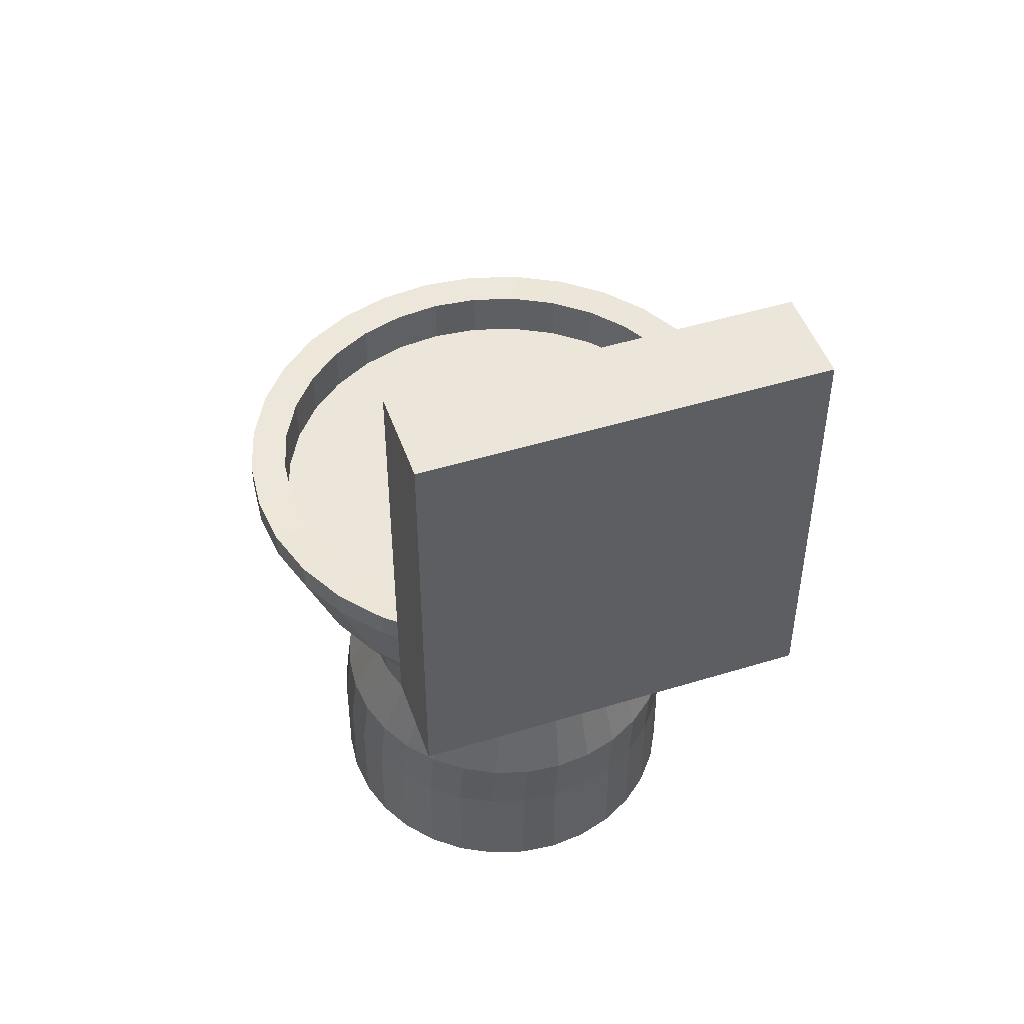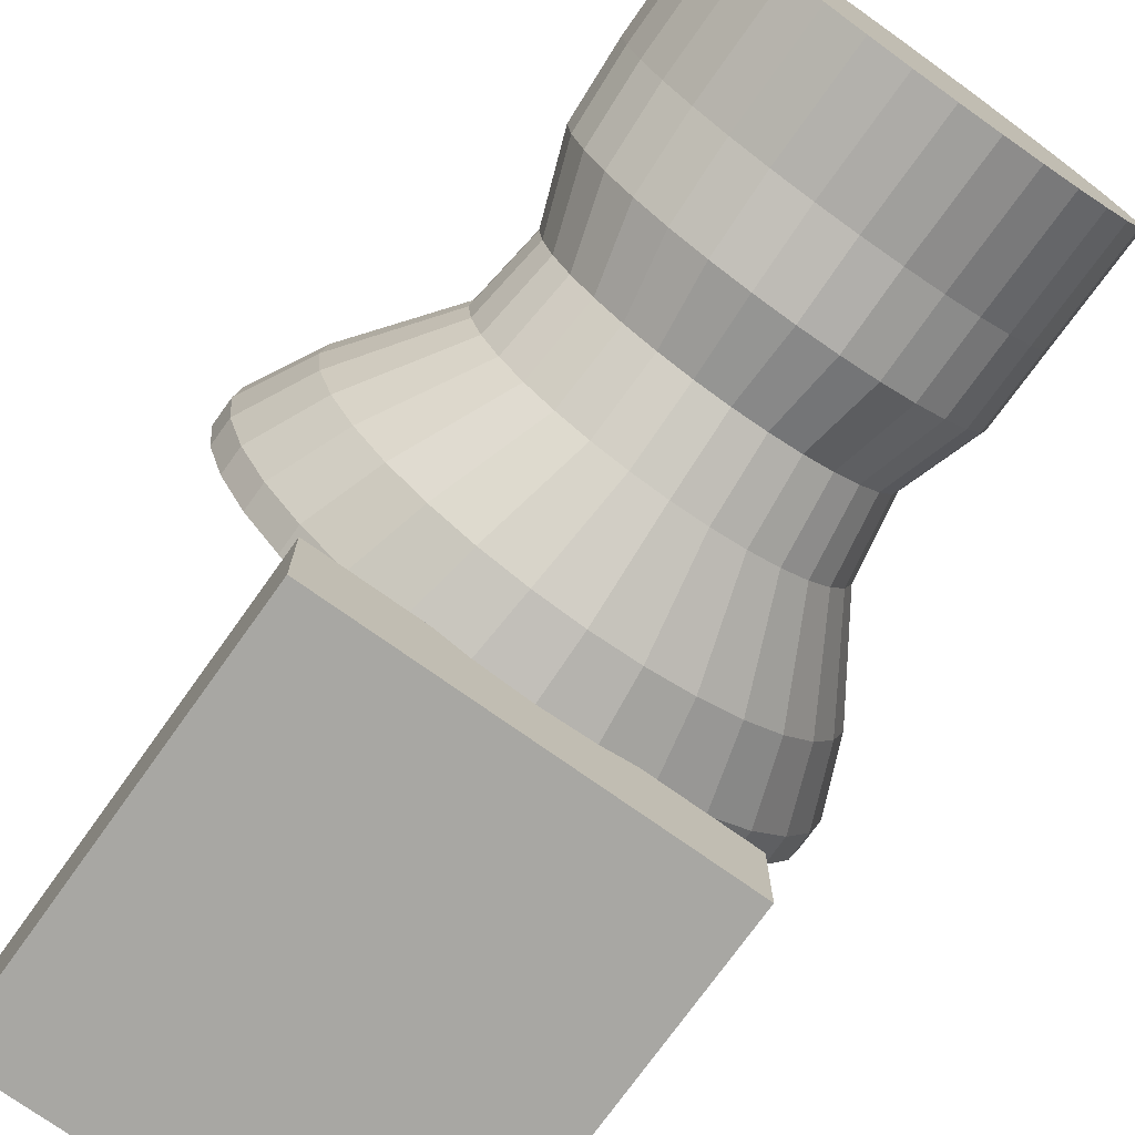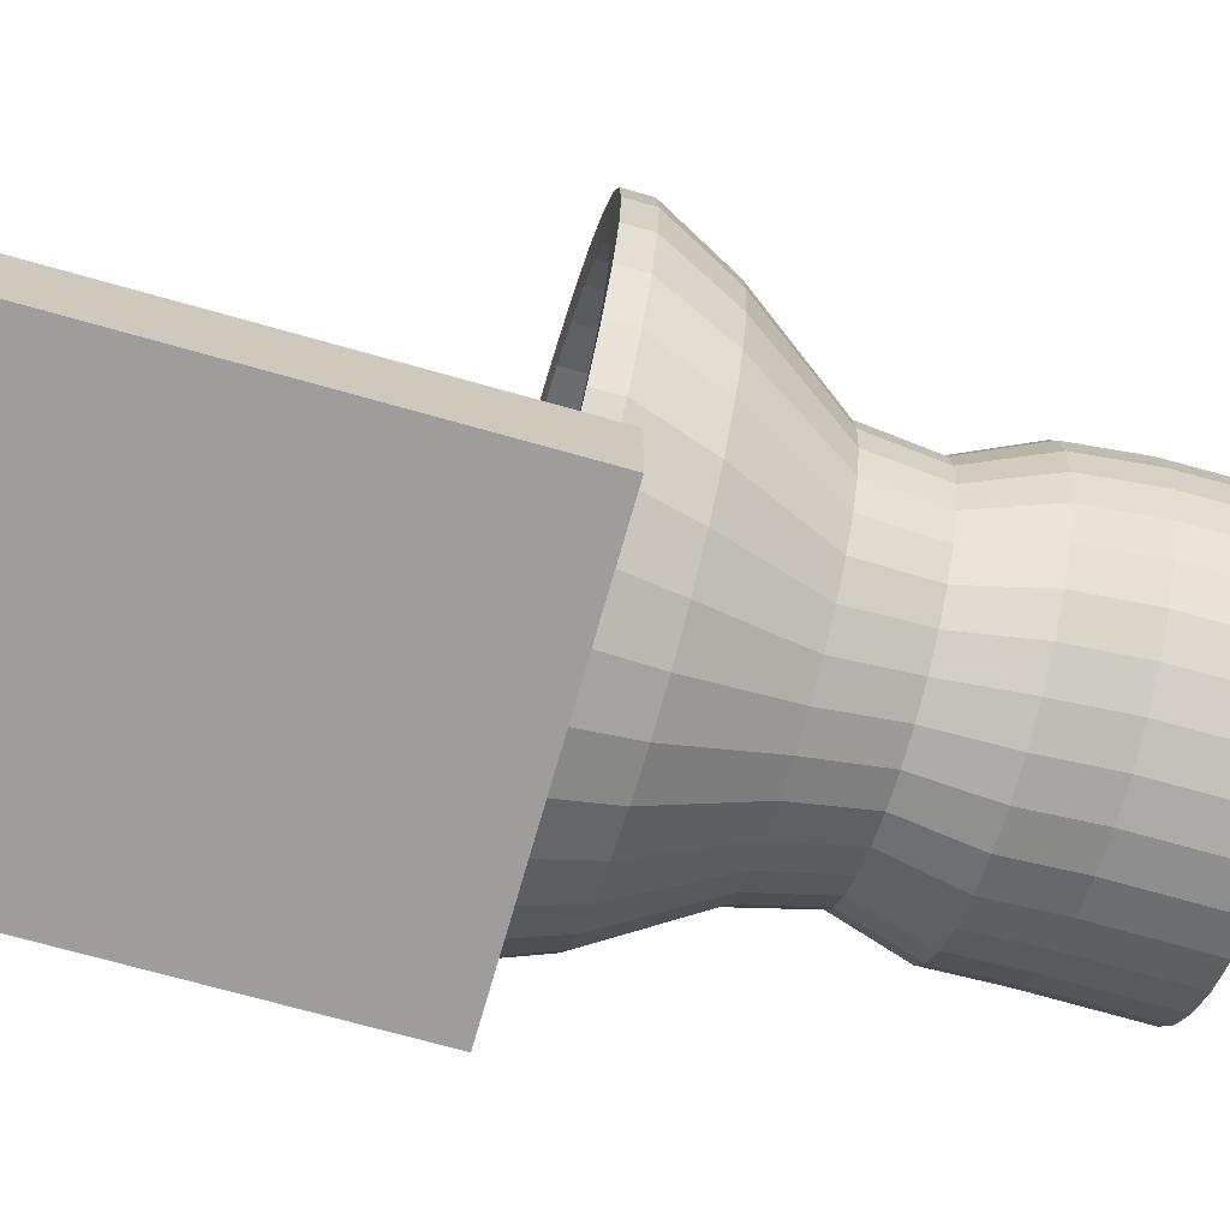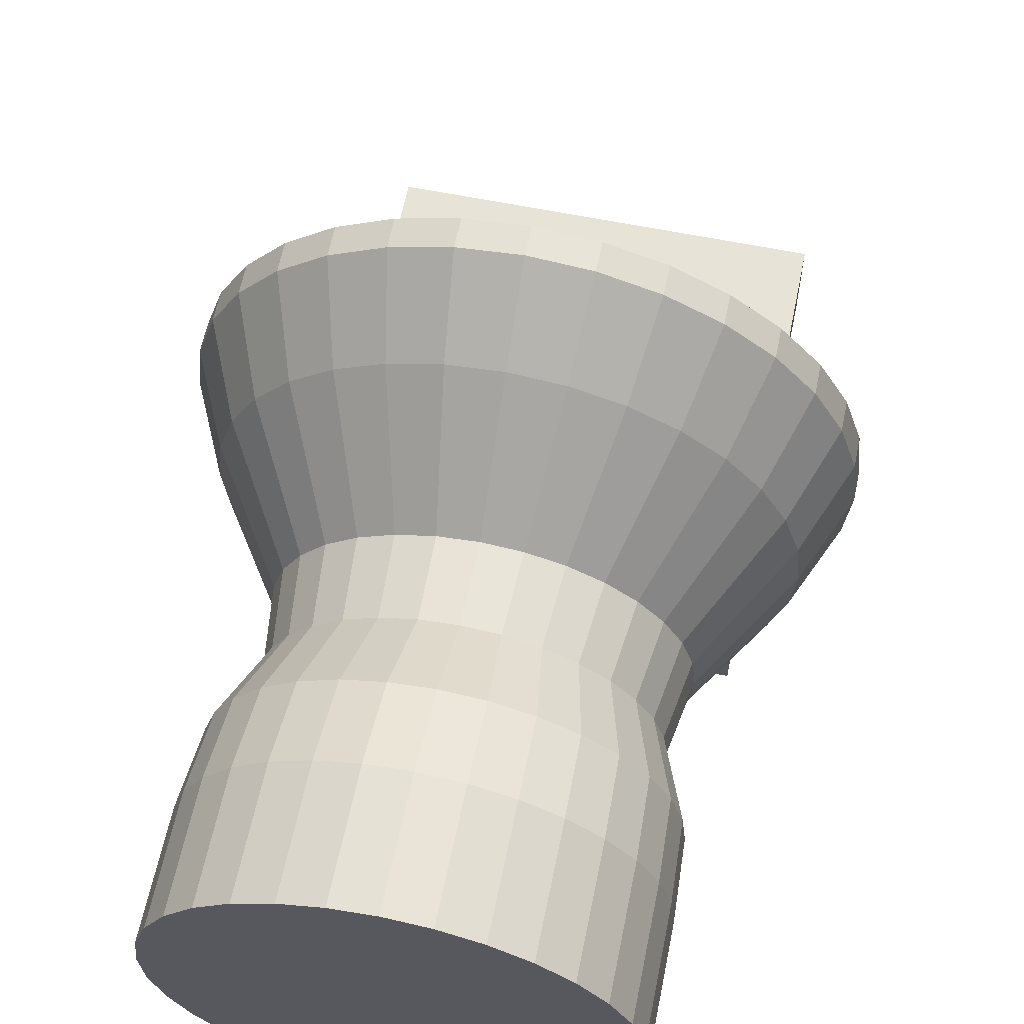
<metadata>
{"format":"obj","ext":"obj","renderer":"f3d","projection":"perspective","resolution":1024,"background":"white","views":[{"elev":48.2,"azim":161.0,"up":"+Y"},{"elev":-74.4,"azim":-35.5,"up":"+Z"},{"elev":-70.6,"azim":-105.8,"up":"+Z"},{"elev":61.5,"azim":11.6,"up":"+Z"}]}
</metadata>
<code>
o Cylinder
v 0 0 -0.7094
v 0 1.896 -0.8678
v 0.1384 0 -0.6958
v 0.1693 1.896 -0.8511
v 0.2715 0 -0.6554
v 0.3321 1.896 -0.8018
v 0.3941 0 -0.5899
v 0.4821 1.896 -0.7216
v 0.5017 0 -0.5017
v 0.6136 1.896 -0.6136
v 0.5899 0 -0.3941
v 0.7216 1.896 -0.4821
v 0.6554 0 -0.2715
v 0.8018 1.896 -0.3321
v 0.6958 0 -0.1384
v 0.8511 1.896 -0.1693
v 0.7094 0 -0
v 0.8678 1.896 -0
v 0.6958 0 0.1384
v 0.8511 1.896 0.1693
v 0.6554 0 0.2715
v 0.8018 1.896 0.3321
v 0.5899 0 0.3941
v 0.7216 1.896 0.4821
v 0.5017 0 0.5017
v 0.6136 1.896 0.6136
v 0.3941 0 0.5899
v 0.4821 1.896 0.7216
v 0.2715 0 0.6554
v 0.3321 1.896 0.8018
v 0.1384 0 0.6958
v 0.1693 1.896 0.8511
v -0 0 0.7094
v -0 1.896 0.8678
v -0.1384 0 0.6958
v -0.1693 1.896 0.8511
v -0.2715 0 0.6554
v -0.3321 1.896 0.8018
v -0.3941 0 0.5899
v -0.4821 1.896 0.7216
v -0.5017 0 0.5017
v -0.6136 1.896 0.6136
v -0.5899 0 0.3941
v -0.7216 1.896 0.4821
v -0.6554 0 0.2715
v -0.8018 1.896 0.3321
v -0.6958 0 0.1384
v -0.8511 1.896 0.1693
v -0.7094 0 -1e-06
v -0.8678 1.896 -1e-06
v -0.6958 0 -0.1384
v -0.8511 1.896 -0.1693
v -0.6554 0 -0.2715
v -0.8018 1.896 -0.3321
v -0.5899 0 -0.3941
v -0.7216 1.896 -0.4821
v -0.5017 0 -0.5017
v -0.6136 1.896 -0.6136
v -0.3941 0 -0.5899
v -0.4821 1.896 -0.7216
v -0.2715 0 -0.6554
v -0.3321 1.896 -0.8018
v -0.1384 0 -0.6958
v -0.1693 1.896 -0.8511
v 0 0.4 -0.7072
v 0 1.2 -0.7908
v 0 1.553 -0.951
v 0 1.808 -1
v 0.1951 1.808 -0.9808
v 0.1715 1.553 -0.9341
v 0.1237 1.2 -0.7787
v 0.138 0.4 -0.6936
v 0.3827 1.808 -0.9239
v 0.3364 1.553 -0.8841
v 0.2426 1.2 -0.7426
v 0.2706 0.4 -0.6534
v 0.5556 1.808 -0.8315
v 0.4884 1.553 -0.8029
v 0.3521 1.2 -0.684
v 0.3929 0.4 -0.588
v 0.7071 1.808 -0.7071
v 0.6216 1.553 -0.6936
v 0.4482 1.2 -0.6052
v 0.5001 0.4 -0.5001
v 0.8315 1.808 -0.5556
v 0.7309 1.553 -0.5603
v 0.527 1.2 -0.5091
v 0.588 0.4 -0.3929
v 0.9239 1.808 -0.3827
v 0.8122 1.553 -0.4084
v 0.5856 1.2 -0.3996
v 0.6534 0.4 -0.2706
v 0.9808 1.808 -0.1951
v 0.8622 1.553 -0.2435
v 0.6217 1.2 -0.2807
v 0.6936 0.4 -0.138
v 1 1.808 -0
v 0.8791 1.553 -0.07196
v 0.6338 1.2 -0.157
v 0.7072 0.4 -0
v 0.9808 1.808 0.1951
v 0.8622 1.553 0.09954
v 0.6217 1.2 -0.03335
v 0.6936 0.4 0.138
v 0.9239 1.808 0.3827
v 0.8122 1.553 0.2645
v 0.5856 1.2 0.08555
v 0.6534 0.4 0.2706
v 0.8315 1.808 0.5556
v 0.7309 1.553 0.4164
v 0.527 1.2 0.1951
v 0.588 0.4 0.3929
v 0.7071 1.808 0.7071
v 0.6216 1.553 0.5496
v 0.4482 1.2 0.2912
v 0.5001 0.4 0.5001
v 0.5556 1.808 0.8315
v 0.4884 1.553 0.659
v 0.3521 1.2 0.37
v 0.3929 0.4 0.588
v 0.3827 1.808 0.9239
v 0.3364 1.553 0.7402
v 0.2426 1.2 0.4286
v 0.2706 0.4 0.6534
v 0.1951 1.808 0.9808
v 0.1715 1.553 0.7902
v 0.1237 1.2 0.4646
v 0.138 0.4 0.6936
v -0 1.808 1
v -0 1.553 0.8071
v -0 1.2 0.4768
v -0 0.4 0.7072
v -0.1951 1.808 0.9808
v -0.1715 1.553 0.7902
v -0.1237 1.2 0.4646
v -0.138 0.4 0.6936
v -0.3827 1.808 0.9239
v -0.3364 1.553 0.7402
v -0.2426 1.2 0.4286
v -0.2706 0.4 0.6534
v -0.5556 1.808 0.8315
v -0.4884 1.553 0.659
v -0.3521 1.2 0.37
v -0.3929 0.4 0.588
v -0.7071 1.808 0.7071
v -0.6216 1.553 0.5496
v -0.4482 1.2 0.2912
v -0.5001 0.4 0.5001
v -0.8315 1.808 0.5556
v -0.7309 1.553 0.4164
v -0.527 1.2 0.1951
v -0.588 0.4 0.3929
v -0.9239 1.808 0.3827
v -0.8122 1.553 0.2645
v -0.5856 1.2 0.08555
v -0.6534 0.4 0.2706
v -0.9808 1.808 0.1951
v -0.8622 1.553 0.09954
v -0.6217 1.2 -0.03335
v -0.6936 0.4 0.138
v -1 1.808 -1e-06
v -0.8791 1.553 -0.07196
v -0.6338 1.2 -0.157
v -0.7072 0.4 -1e-06
v -0.9808 1.808 -0.1951
v -0.8622 1.553 -0.2435
v -0.6217 1.2 -0.2807
v -0.6936 0.4 -0.138
v -0.9239 1.808 -0.3827
v -0.8122 1.553 -0.4084
v -0.5856 1.2 -0.3996
v -0.6534 0.4 -0.2706
v -0.8315 1.808 -0.5556
v -0.7309 1.553 -0.5603
v -0.527 1.2 -0.5091
v -0.588 0.4 -0.3929
v -0.7071 1.808 -0.7071
v -0.6216 1.553 -0.6936
v -0.4482 1.2 -0.6052
v -0.5001 0.4 -0.5001
v -0.5556 1.808 -0.8315
v -0.4884 1.553 -0.8029
v -0.3521 1.2 -0.684
v -0.3929 0.4 -0.588
v -0.3827 1.808 -0.9239
v -0.3364 1.553 -0.8841
v -0.2426 1.2 -0.7426
v -0.2706 0.4 -0.6534
v -0.1951 1.808 -0.9808
v -0.1715 1.553 -0.9341
v -0.1237 1.2 -0.7787
v -0.138 0.4 -0.6936
v 0 0.6666 -0.746
v 0 0.9332 -0.6992
v 0.116 0.9332 -0.6877
v 0.1353 0.6666 -0.7327
v 0.2275 0.9332 -0.6539
v 0.2655 0.6666 -0.6932
v 0.3303 0.9332 -0.599
v 0.3854 0.6666 -0.6291
v 0.4204 0.9332 -0.525
v 0.4905 0.6666 -0.5428
v 0.4943 0.9332 -0.435
v 0.5768 0.6666 -0.4377
v 0.5492 0.9332 -0.3322
v 0.6409 0.6666 -0.3178
v 0.5831 0.9332 -0.2206
v 0.6803 0.6666 -0.1877
v 0.5945 0.9332 -0.1047
v 0.6937 0.6666 -0.05233
v 0.5831 0.9332 0.01131
v 0.6803 0.6666 0.08299
v 0.5492 0.9332 0.1228
v 0.6409 0.6666 0.2131
v 0.4943 0.9332 0.2256
v 0.5768 0.6666 0.333
v 0.4204 0.9332 0.3157
v 0.4905 0.6666 0.4382
v 0.3303 0.9332 0.3896
v 0.3854 0.6666 0.5244
v 0.2275 0.9332 0.4446
v 0.2655 0.6666 0.5885
v 0.116 0.9332 0.4784
v 0.1353 0.6666 0.628
v -0 0.9332 0.4898
v -0 0.6666 0.6413
v -0.116 0.9332 0.4784
v -0.1353 0.6666 0.628
v -0.2275 0.9332 0.4446
v -0.2655 0.6666 0.5885
v -0.3303 0.9332 0.3896
v -0.3854 0.6666 0.5244
v -0.4204 0.9332 0.3157
v -0.4905 0.6666 0.4382
v -0.4943 0.9332 0.2256
v -0.5768 0.6666 0.333
v -0.5492 0.9332 0.1228
v -0.6409 0.6666 0.2131
v -0.5831 0.9332 0.01131
v -0.6803 0.6666 0.08299
v -0.5945 0.9332 -0.1047
v -0.6937 0.6666 -0.05233
v -0.5831 0.9332 -0.2206
v -0.6803 0.6666 -0.1877
v -0.5492 0.9332 -0.3322
v -0.6409 0.6666 -0.3178
v -0.4943 0.9332 -0.435
v -0.5768 0.6666 -0.4377
v -0.4204 0.9332 -0.525
v -0.4905 0.6666 -0.5428
v -0.3303 0.9332 -0.599
v -0.3854 0.6666 -0.6291
v -0.2275 0.9332 -0.6539
v -0.2655 0.6666 -0.6932
v -0.116 0.9332 -0.6877
v -0.1353 0.6666 -0.7327
v 0 1.904 -1
v 0.1951 1.904 -0.9808
v 0.3827 1.904 -0.9239
v 0.5556 1.904 -0.8315
v 0.7071 1.904 -0.7071
v 0.8315 1.904 -0.5556
v 0.9239 1.904 -0.3827
v 0.9808 1.904 -0.1951
v 1 1.904 -0
v 0.9808 1.904 0.1951
v 0.9239 1.904 0.3827
v 0.8315 1.904 0.5556
v 0.7071 1.904 0.7071
v 0.5556 1.904 0.8315
v 0.3827 1.904 0.9239
v 0.1951 1.904 0.9808
v -0 1.904 1
v -0.1951 1.904 0.9808
v -0.3827 1.904 0.9239
v -0.5556 1.904 0.8315
v -0.7071 1.904 0.7071
v -0.8315 1.904 0.5556
v -0.9239 1.904 0.3827
v -0.9808 1.904 0.1951
v -1 1.904 -1e-06
v -0.9808 1.904 -0.1951
v -0.9239 1.904 -0.3827
v -0.8315 1.904 -0.5556
v -0.7071 1.904 -0.7071
v -0.5556 1.904 -0.8315
v -0.3827 1.904 -0.9239
v -0.1951 1.904 -0.9808
v 0.1693 1.72 -0.8511
v 0 1.72 -0.8678
v 0.3321 1.72 -0.8018
v 0.4821 1.72 -0.7216
v 0.6136 1.72 -0.6136
v 0.7216 1.72 -0.4821
v 0.8018 1.72 -0.3321
v 0.8511 1.72 -0.1693
v 0.8678 1.72 -0
v 0.8511 1.72 0.1693
v 0.8018 1.72 0.3321
v 0.7216 1.72 0.4821
v 0.6136 1.72 0.6136
v 0.4821 1.72 0.7216
v 0.3321 1.72 0.8018
v 0.1693 1.72 0.8511
v -0 1.72 0.8678
v -0.1693 1.72 0.8511
v -0.3321 1.72 0.8018
v -0.4821 1.72 0.7216
v -0.6136 1.72 0.6136
v -0.7216 1.72 0.4821
v -0.8018 1.72 0.3321
v -0.8511 1.72 0.1693
v -0.8678 1.72 -1e-06
v -0.8511 1.72 -0.1693
v -0.8018 1.72 -0.3321
v -0.7216 1.72 -0.4821
v -0.6136 1.72 -0.6136
v -0.4821 1.72 -0.7216
v -0.3321 1.72 -0.8018
v -0.1693 1.72 -0.8511
f 257 2 4 258
f 258 4 6 259
f 259 6 8 260
f 260 8 10 261
f 261 10 12 262
f 262 12 14 263
f 263 14 16 264
f 264 16 18 265
f 265 18 20 266
f 266 20 22 267
f 267 22 24 268
f 268 24 26 269
f 269 26 28 270
f 270 28 30 271
f 271 30 32 272
f 272 32 34 273
f 273 34 36 274
f 274 36 38 275
f 275 38 40 276
f 276 40 42 277
f 277 42 44 278
f 278 44 46 279
f 279 46 48 280
f 280 48 50 281
f 281 50 52 282
f 282 52 54 283
f 283 54 56 284
f 284 56 58 285
f 285 58 60 286
f 286 60 62 287
f 36 34 305 306
f 287 62 64 288
f 288 64 2 257
f 1 3 5 7 9 11 13 15 17 19 21 23 25 27 29 31 33 35 37 39 41 43 45 47 49 51 53 55 57 59 61 63
f 63 192 65 1
f 255 191 66 194
f 191 190 67 66
f 190 189 68 67
f 61 188 192 63
f 253 187 191 255
f 187 186 190 191
f 186 185 189 190
f 59 184 188 61
f 251 183 187 253
f 183 182 186 187
f 182 181 185 186
f 57 180 184 59
f 249 179 183 251
f 179 178 182 183
f 178 177 181 182
f 55 176 180 57
f 247 175 179 249
f 175 174 178 179
f 174 173 177 178
f 53 172 176 55
f 245 171 175 247
f 171 170 174 175
f 170 169 173 174
f 51 168 172 53
f 243 167 171 245
f 167 166 170 171
f 166 165 169 170
f 49 164 168 51
f 241 163 167 243
f 163 162 166 167
f 162 161 165 166
f 47 160 164 49
f 239 159 163 241
f 159 158 162 163
f 158 157 161 162
f 45 156 160 47
f 237 155 159 239
f 155 154 158 159
f 154 153 157 158
f 43 152 156 45
f 235 151 155 237
f 151 150 154 155
f 150 149 153 154
f 41 148 152 43
f 233 147 151 235
f 147 146 150 151
f 146 145 149 150
f 39 144 148 41
f 231 143 147 233
f 143 142 146 147
f 142 141 145 146
f 37 140 144 39
f 229 139 143 231
f 139 138 142 143
f 138 137 141 142
f 35 136 140 37
f 227 135 139 229
f 135 134 138 139
f 134 133 137 138
f 33 132 136 35
f 225 131 135 227
f 131 130 134 135
f 130 129 133 134
f 31 128 132 33
f 223 127 131 225
f 127 126 130 131
f 126 125 129 130
f 29 124 128 31
f 221 123 127 223
f 123 122 126 127
f 122 121 125 126
f 27 120 124 29
f 219 119 123 221
f 119 118 122 123
f 118 117 121 122
f 25 116 120 27
f 217 115 119 219
f 115 114 118 119
f 114 113 117 118
f 23 112 116 25
f 215 111 115 217
f 111 110 114 115
f 110 109 113 114
f 21 108 112 23
f 213 107 111 215
f 107 106 110 111
f 106 105 109 110
f 19 104 108 21
f 211 103 107 213
f 103 102 106 107
f 102 101 105 106
f 17 100 104 19
f 209 99 103 211
f 99 98 102 103
f 98 97 101 102
f 15 96 100 17
f 207 95 99 209
f 95 94 98 99
f 94 93 97 98
f 13 92 96 15
f 205 91 95 207
f 91 90 94 95
f 90 89 93 94
f 11 88 92 13
f 203 87 91 205
f 87 86 90 91
f 86 85 89 90
f 9 84 88 11
f 201 83 87 203
f 83 82 86 87
f 82 81 85 86
f 7 80 84 9
f 199 79 83 201
f 79 78 82 83
f 78 77 81 82
f 5 76 80 7
f 197 75 79 199
f 75 74 78 79
f 74 73 77 78
f 3 72 76 5
f 195 71 75 197
f 71 70 74 75
f 70 69 73 74
f 1 65 72 3
f 194 66 71 195
f 66 67 70 71
f 67 68 69 70
f 65 193 196 72
f 193 194 195 196
f 72 196 198 76
f 196 195 197 198
f 76 198 200 80
f 198 197 199 200
f 80 200 202 84
f 200 199 201 202
f 84 202 204 88
f 202 201 203 204
f 88 204 206 92
f 204 203 205 206
f 92 206 208 96
f 206 205 207 208
f 96 208 210 100
f 208 207 209 210
f 100 210 212 104
f 210 209 211 212
f 104 212 214 108
f 212 211 213 214
f 108 214 216 112
f 214 213 215 216
f 112 216 218 116
f 216 215 217 218
f 116 218 220 120
f 218 217 219 220
f 120 220 222 124
f 220 219 221 222
f 124 222 224 128
f 222 221 223 224
f 128 224 226 132
f 224 223 225 226
f 132 226 228 136
f 226 225 227 228
f 136 228 230 140
f 228 227 229 230
f 140 230 232 144
f 230 229 231 232
f 144 232 234 148
f 232 231 233 234
f 148 234 236 152
f 234 233 235 236
f 152 236 238 156
f 236 235 237 238
f 156 238 240 160
f 238 237 239 240
f 160 240 242 164
f 240 239 241 242
f 164 242 244 168
f 242 241 243 244
f 168 244 246 172
f 244 243 245 246
f 172 246 248 176
f 246 245 247 248
f 176 248 250 180
f 248 247 249 250
f 180 250 252 184
f 250 249 251 252
f 184 252 254 188
f 252 251 253 254
f 188 254 256 192
f 254 253 255 256
f 192 256 193 65
f 256 255 194 193
f 189 288 257 68
f 185 287 288 189
f 181 286 287 185
f 177 285 286 181
f 173 284 285 177
f 169 283 284 173
f 165 282 283 169
f 161 281 282 165
f 157 280 281 161
f 153 279 280 157
f 149 278 279 153
f 145 277 278 149
f 141 276 277 145
f 137 275 276 141
f 133 274 275 137
f 129 273 274 133
f 125 272 273 129
f 121 271 272 125
f 117 270 271 121
f 113 269 270 117
f 109 268 269 113
f 105 267 268 109
f 101 266 267 105
f 97 265 266 101
f 93 264 265 97
f 89 263 264 93
f 85 262 263 89
f 81 261 262 85
f 77 260 261 81
f 73 259 260 77
f 69 258 259 73
f 68 257 258 69
f 289 290 320 319 318 317 316 315 314 313 312 311 310 309 308 307 306 305 304 303 302 301 300 299 298 297 296 295 294 293 292 291
f 54 52 314 315
f 10 8 292 293
f 28 26 301 302
f 46 44 310 311
f 64 62 319 320
f 20 18 297 298
f 38 36 306 307
f 56 54 315 316
f 12 10 293 294
f 30 28 302 303
f 48 46 311 312
f 4 2 290 289
f 2 64 320 290
f 22 20 298 299
f 40 38 307 308
f 58 56 316 317
f 14 12 294 295
f 32 30 303 304
f 50 48 312 313
f 6 4 289 291
f 24 22 299 300
f 42 40 308 309
f 60 58 317 318
f 16 14 295 296
f 34 32 304 305
f 52 50 313 314
f 8 6 291 292
f 26 24 300 301
f 44 42 309 310
f 62 60 318 319
f 18 16 296 297
o Cube_Cube.001
v -0.71 1.774 -0.9367
v -0.71 3.274 -0.9367
v -0.71 1.774 -1.277
v -0.71 3.274 -1.277
v 0.71 1.774 -0.9367
v 0.71 3.274 -0.9367
v 0.71 1.774 -1.277
v 0.71 3.274 -1.277
v -0.71 1.774 -1.277
v -0.71 1.774 -0.9367
v -0.71 3.274 -0.9367
v -0.71 3.274 -1.277
v -0.71 1.774 -1.277
v -0.71 1.774 -0.9367
v -0.71 3.274 -0.9367
v -0.71 3.274 -1.277
f 322 324 332 331
f 323 324 328 327
f 327 328 326 325
f 325 326 322 321
f 323 327 325 321
f 328 324 322 326
f 332 329 333 336
f 323 321 330 329
f 324 323 329 332
f 321 322 331 330
f 334 335 336 333
f 330 331 335 334
f 331 332 336 335
f 329 330 334 333

</code>
